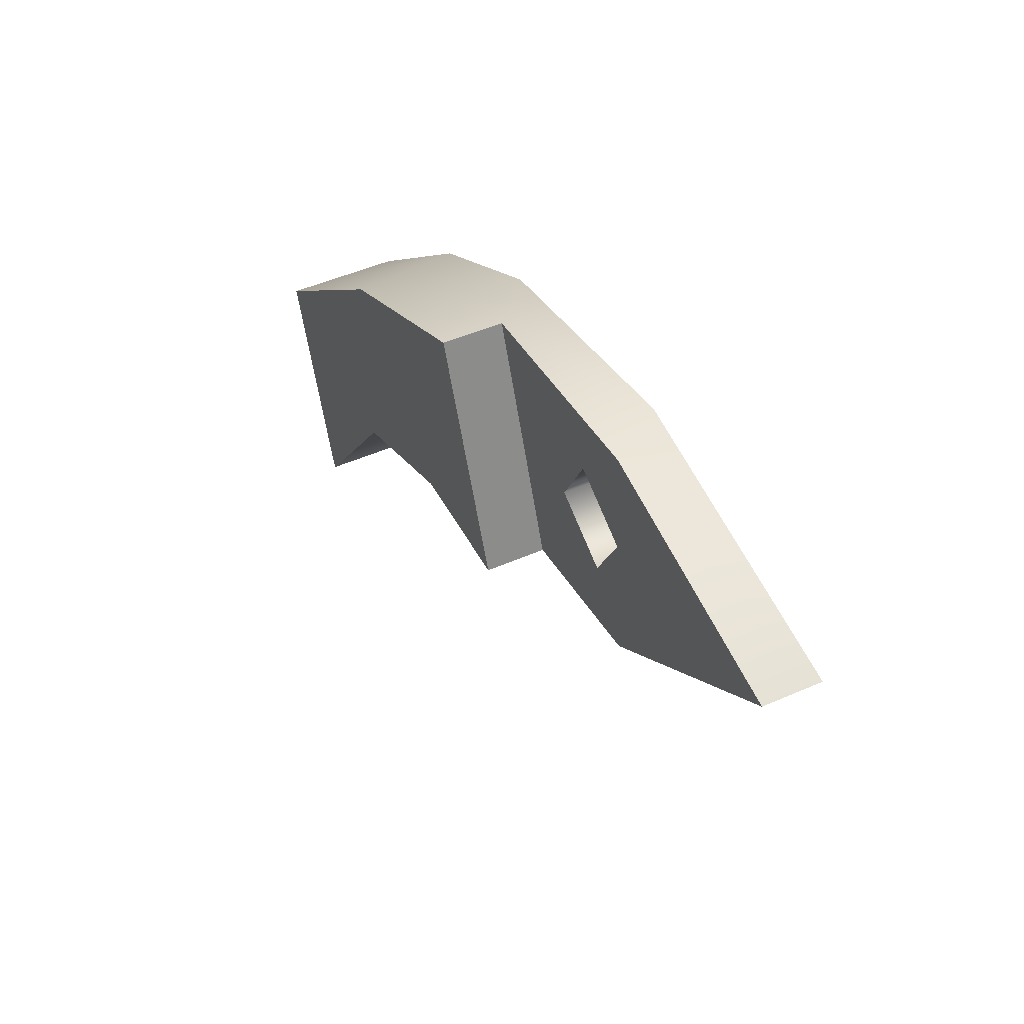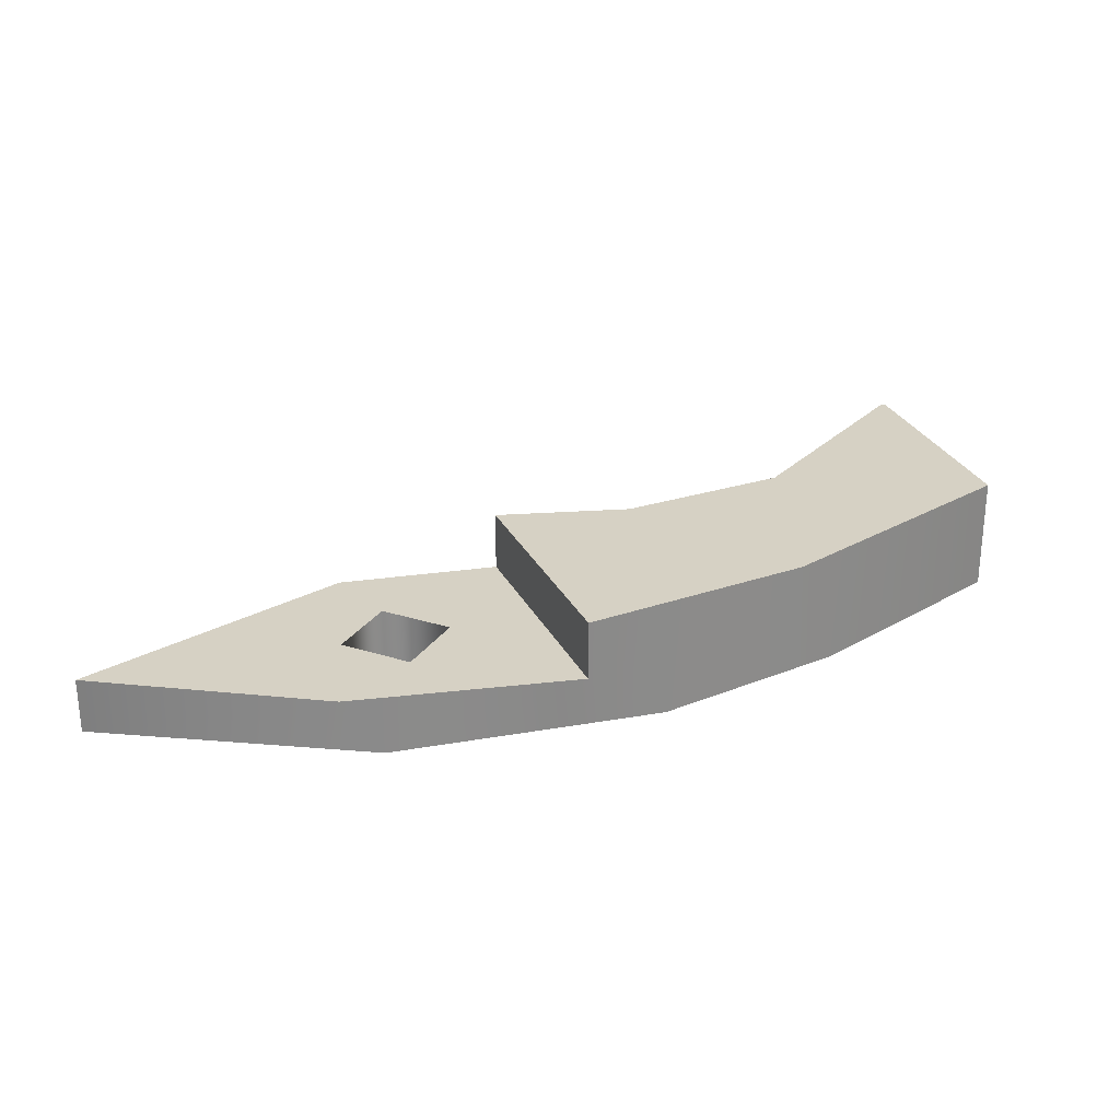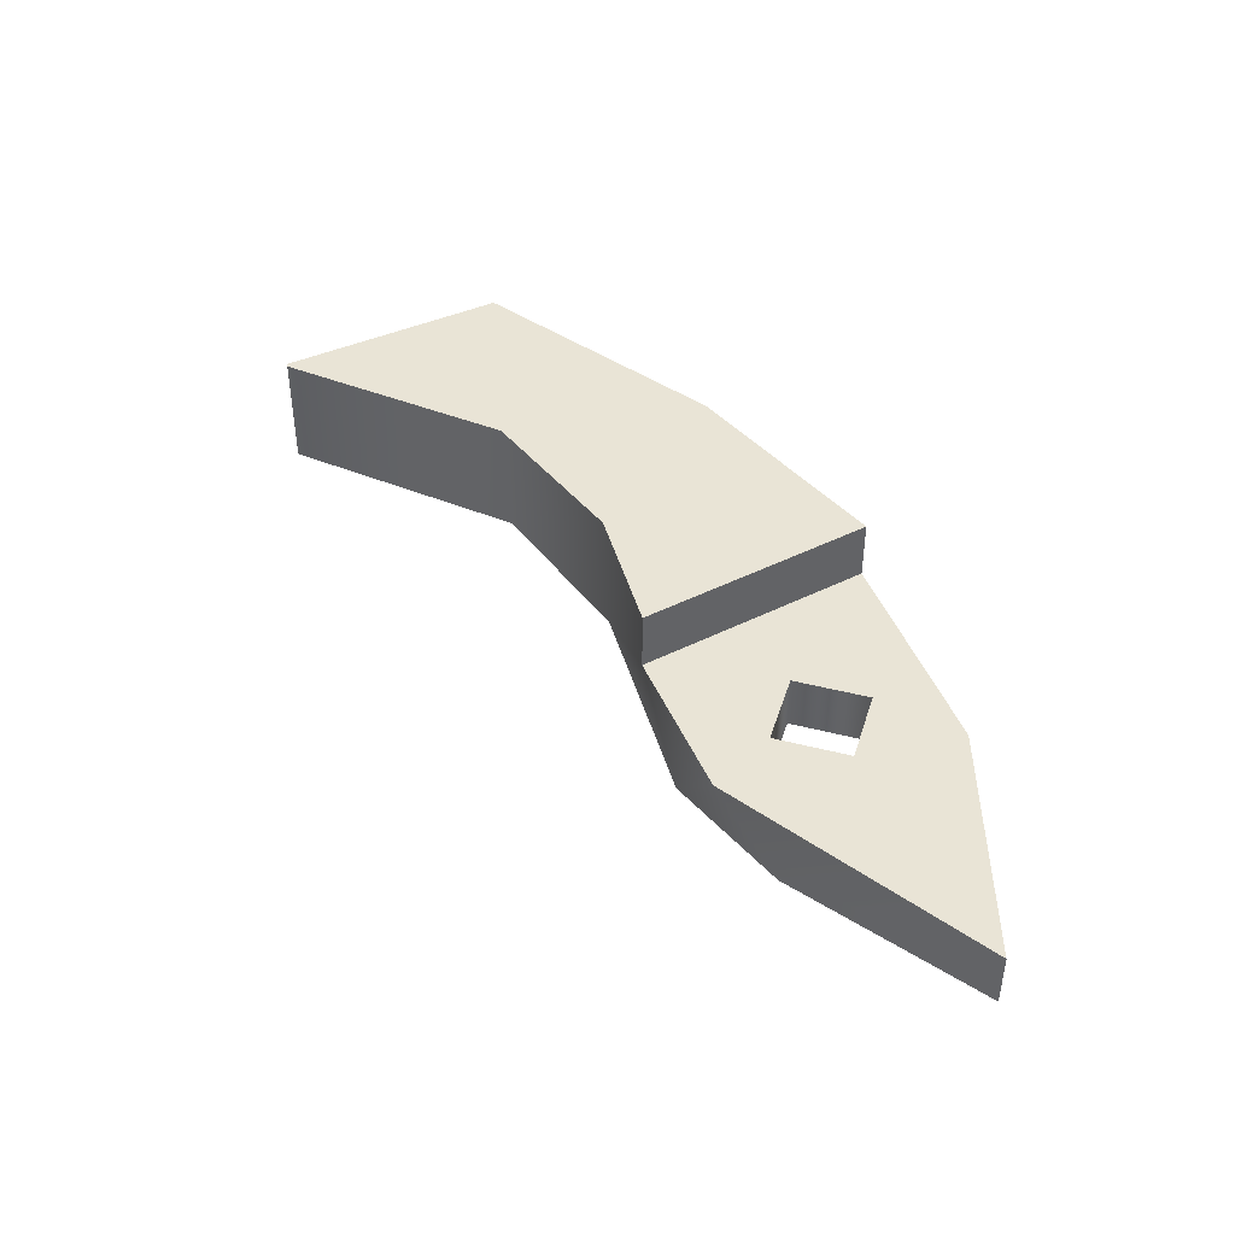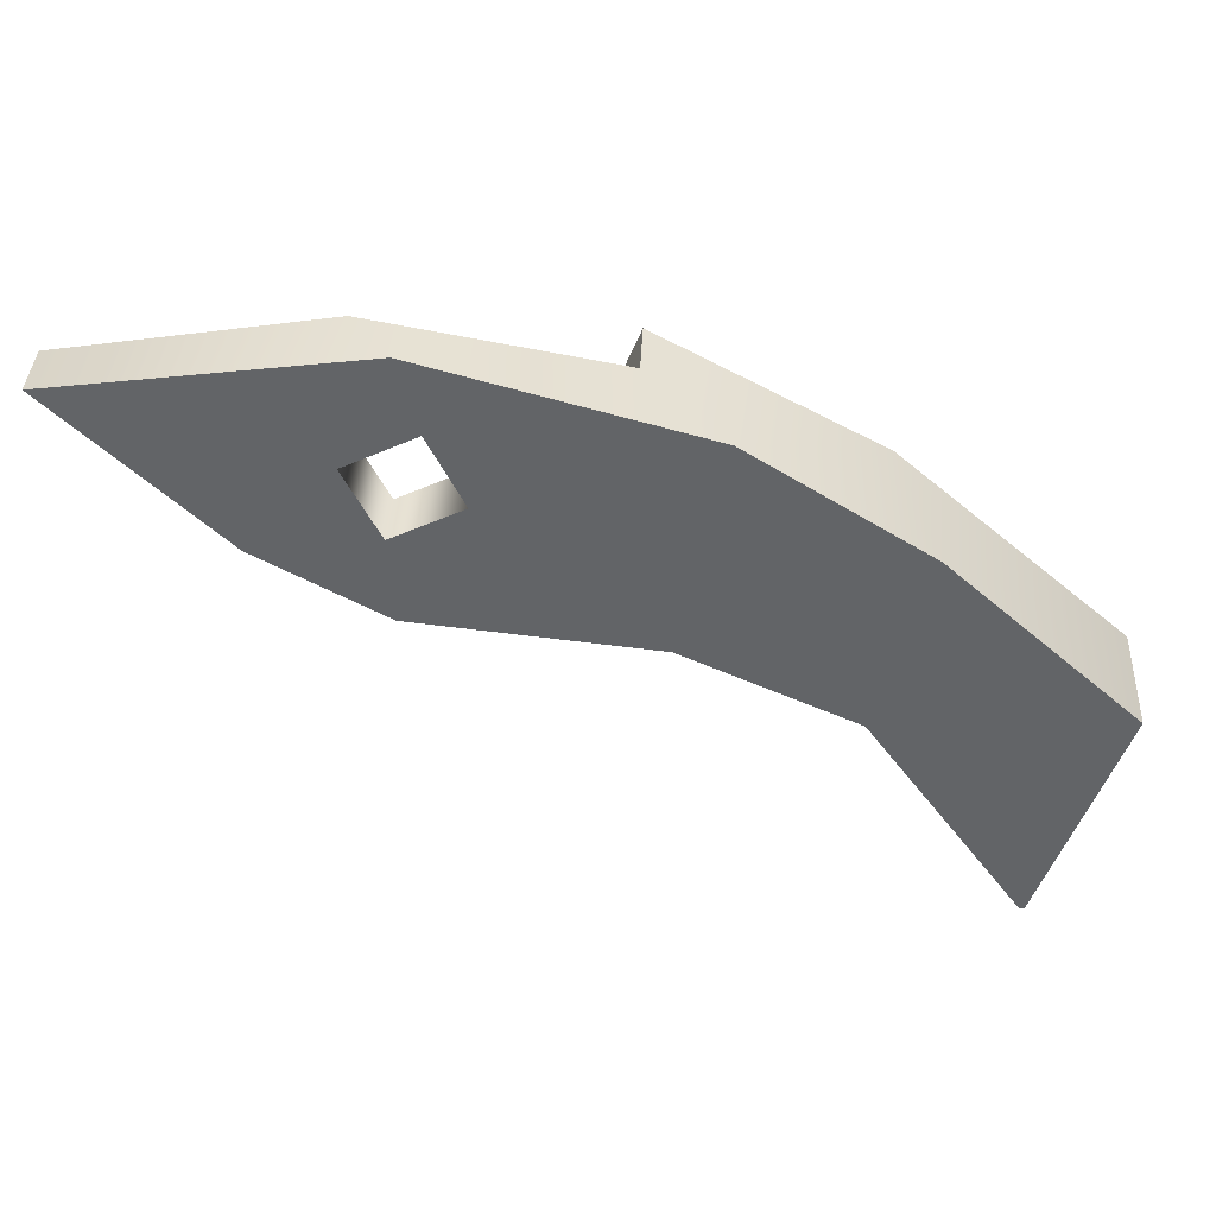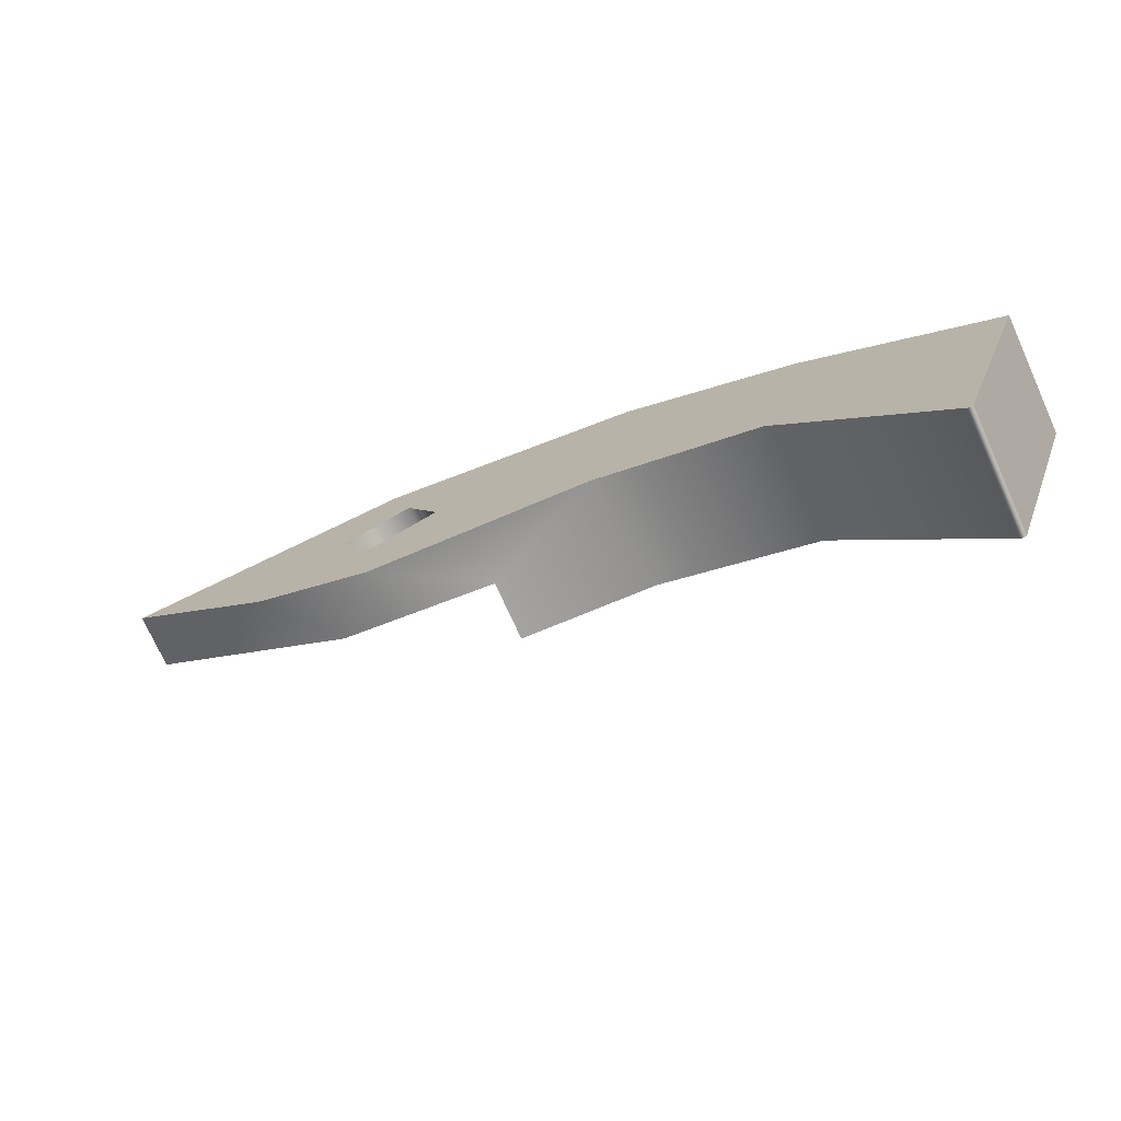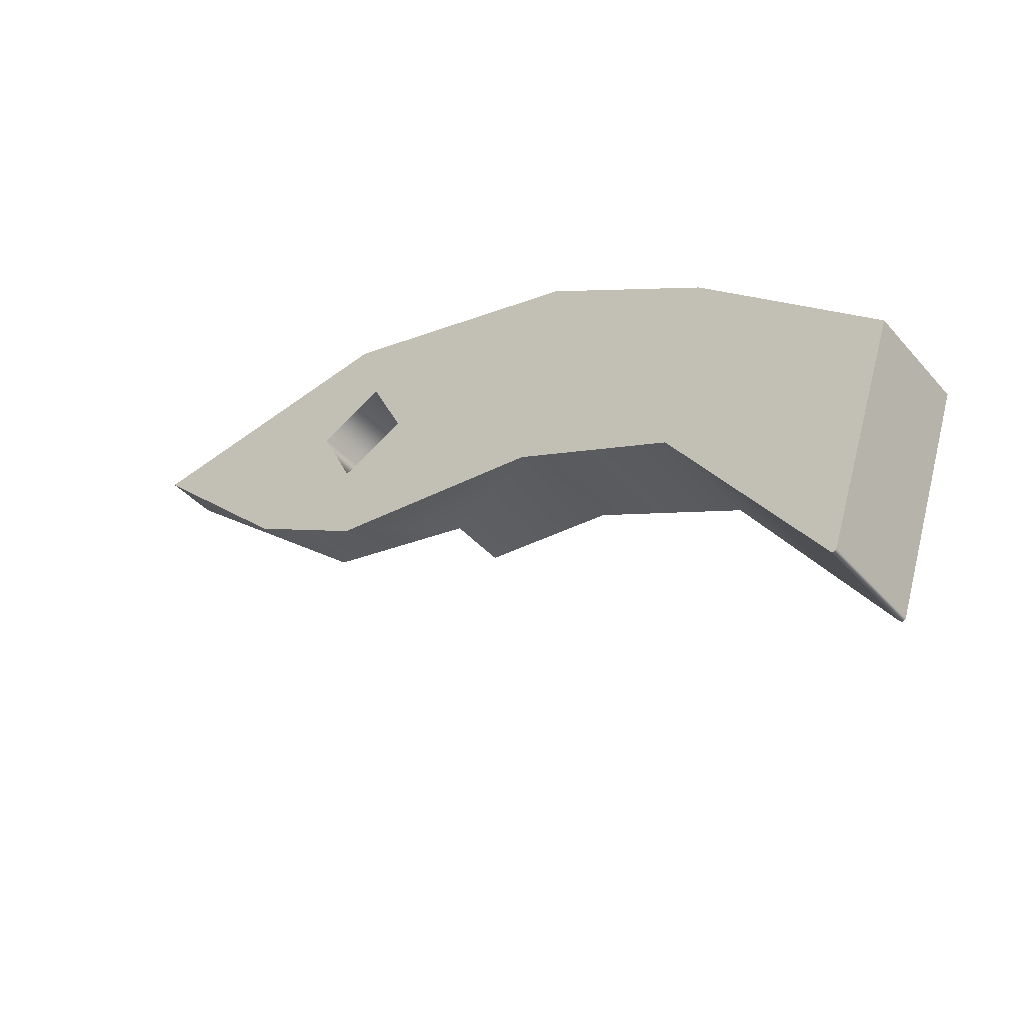
<metadata>
{"format":"obj","ext":"obj","renderer":"f3d","projection":"perspective","resolution":1024,"background":"white","views":[{"elev":49.9,"azim":64.3,"up":"+Y"},{"elev":26.7,"azim":179.8,"up":"+Z"},{"elev":42.6,"azim":80.6,"up":"+Z"},{"elev":38.6,"azim":-177.1,"up":"+Y"},{"elev":-73.8,"azim":-155.7,"up":"+Y"},{"elev":-41.5,"azim":-142.7,"up":"+Y"}]}
</metadata>
<code>
g Face_1
v 0.2239 -0.2265 -0.1142
v 0.2218 -0.2254 -0.1142
v 0.2208 -0.2275 -0.1142
v 0.2228 -0.2286 -0.1142
v 0.2239 -0.2265 -0.1142
v 0.2239 -0.2265 -0.1125
v 0.2239 -0.2265 -0.1125
v 0.2218 -0.2254 -0.1125
v 0.2208 -0.2275 -0.1125
v 0.2228 -0.2286 -0.1125
f 4 6 5
f 4 10 6
f 3 9 10
f 3 10 4
f 2 8 9
f 2 9 3
f 1 7 8
f 1 8 2
g Face_2
v 0.2037 -0.2337 -0.1107
v 0.206 -0.2405 -0.1107
v 0.206 -0.2405 -0.1107
v 0.2061 -0.2405 -0.1107
v 0.2062 -0.2405 -0.1107
v 0.2105 -0.2343 -0.1107
v 0.2153 -0.2319 -0.1107
v 0.2195 -0.2315 -0.1107
v 0.2167 -0.2245 -0.1107
v 0.2103 -0.2279 -0.1107
f 15 12 13
f 15 13 14
f 11 12 15
f 16 11 15
f 20 16 17
f 20 11 16
f 19 17 18
f 19 20 17
g Face_3
v 0.2312 -0.2245 -0.1142
v 0.2224 -0.2233 -0.1142
v 0.2144 -0.2255 -0.1142
v 0.2092 -0.2287 -0.1142
v 0.2037 -0.2337 -0.1142
v 0.206 -0.2405 -0.1142
v 0.2062 -0.2405 -0.1142
v 0.2061 -0.2405 -0.1142
v 0.206 -0.2405 -0.1142
v 0.2108 -0.2341 -0.1142
v 0.2158 -0.2318 -0.1142
v 0.2227 -0.2311 -0.1142
v 0.2264 -0.229 -0.1142
v 0.2239 -0.2265 -0.1142
v 0.2218 -0.2254 -0.1142
v 0.2208 -0.2275 -0.1142
v 0.2228 -0.2286 -0.1142
f 27 28 29
f 27 29 26
f 25 27 26
f 30 27 25
f 24 30 25
f 31 30 24
f 23 31 24
f 36 32 31
f 36 31 23
f 37 32 36
f 33 32 37
f 34 33 37
f 35 36 23
f 22 34 35
f 22 35 23
f 21 34 22
f 21 33 34
g Face_4
v 0.2195 -0.2315 -0.1125
v 0.2195 -0.2315 -0.1107
v 0.2243 -0.2304 -0.1125
v 0.2312 -0.2245 -0.1125
v 0.2312 -0.2245 -0.1142
v 0.2062 -0.2405 -0.1142
v 0.2108 -0.2341 -0.1142
v 0.2158 -0.2318 -0.1142
v 0.2227 -0.2311 -0.1142
v 0.2264 -0.229 -0.1142
v 0.2062 -0.2405 -0.1107
v 0.2105 -0.2343 -0.1107
v 0.2153 -0.2319 -0.1107
f 49 48 43
f 44 49 43
f 50 49 44
f 45 50 44
f 38 39 50
f 38 50 45
f 46 38 45
f 47 40 46
f 41 40 47
f 42 41 47
f 38 46 40
g Face_5
v 0.2037 -0.2337 -0.1107
v 0.2037 -0.2337 -0.1142
v 0.2312 -0.2245 -0.1142
v 0.2224 -0.2233 -0.1142
v 0.2144 -0.2255 -0.1142
v 0.2092 -0.2287 -0.1142
v 0.2312 -0.2245 -0.1125
v 0.2236 -0.2232 -0.1125
v 0.2167 -0.2245 -0.1125
v 0.2167 -0.2245 -0.1107
v 0.2103 -0.2279 -0.1107
f 58 57 53
f 54 58 53
f 55 60 59
f 55 59 54
f 61 60 55
f 56 61 55
f 51 61 56
f 52 51 56
f 58 54 59
g Face_6
v 0.2037 -0.2337 -0.1107
v 0.2037 -0.2337 -0.1142
v 0.206 -0.2405 -0.1107
v 0.206 -0.2405 -0.1142
f 63 64 62
f 63 65 64
g Face_7
v 0.2195 -0.2315 -0.1125
v 0.2243 -0.2304 -0.1125
v 0.2312 -0.2245 -0.1125
v 0.2236 -0.2232 -0.1125
v 0.2167 -0.2245 -0.1125
v 0.2239 -0.2265 -0.1125
v 0.2218 -0.2254 -0.1125
v 0.2208 -0.2275 -0.1125
v 0.2228 -0.2286 -0.1125
f 74 66 67
f 74 73 66
f 70 66 73
f 71 74 67
f 72 70 73
f 69 72 71
f 69 70 72
f 68 69 71
f 68 71 67
g Face_8
v 0.2195 -0.2315 -0.1125
v 0.2195 -0.2315 -0.1107
v 0.2167 -0.2245 -0.1107
v 0.2167 -0.2245 -0.1125
f 76 78 77
f 76 75 78
g Face_9
v 0.206 -0.2405 -0.1107
v 0.206 -0.2405 -0.1107
v 0.2061 -0.2405 -0.1107
v 0.2062 -0.2405 -0.1107
v 0.206 -0.2405 -0.1142
v 0.2062 -0.2405 -0.1142
v 0.2061 -0.2405 -0.1142
v 0.206 -0.2405 -0.1142
f 85 81 80
f 85 82 81
f 85 84 82
f 86 85 80
f 83 80 79
f 83 86 80

</code>
